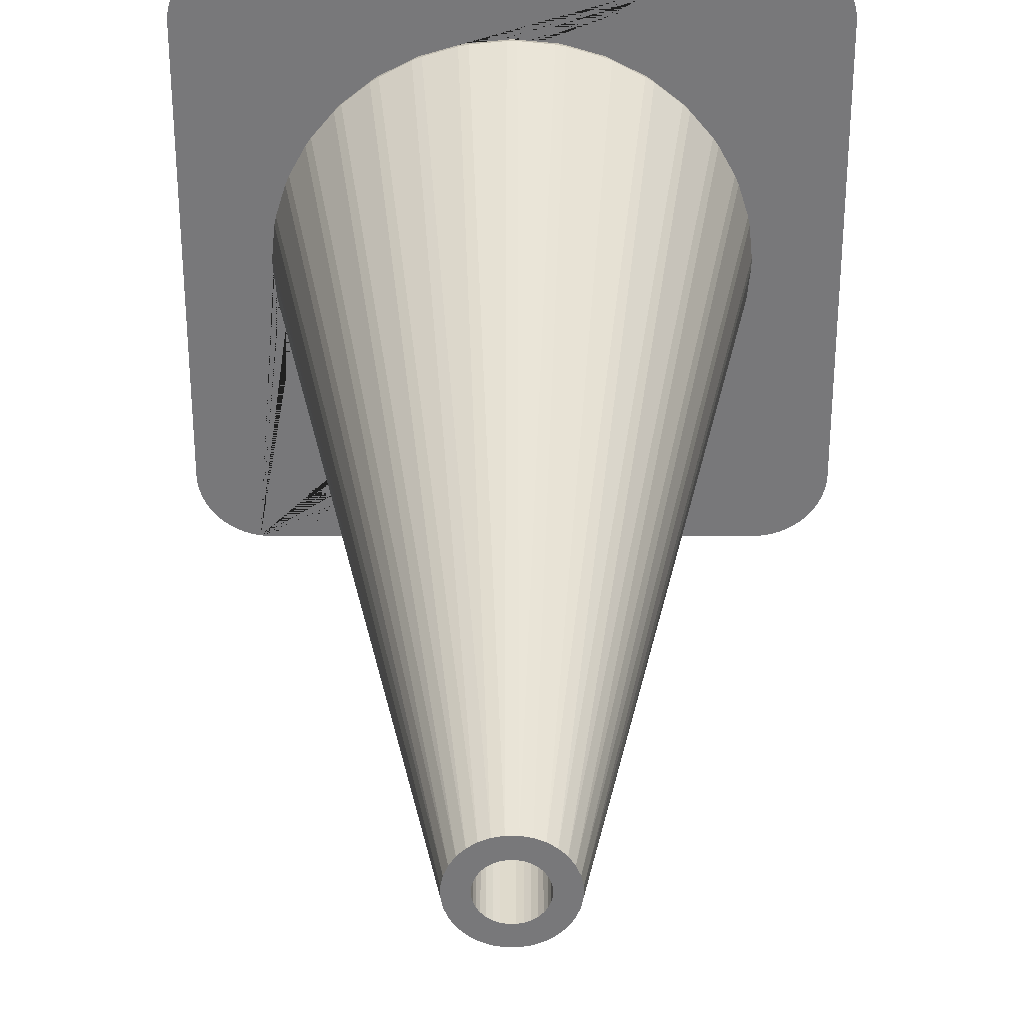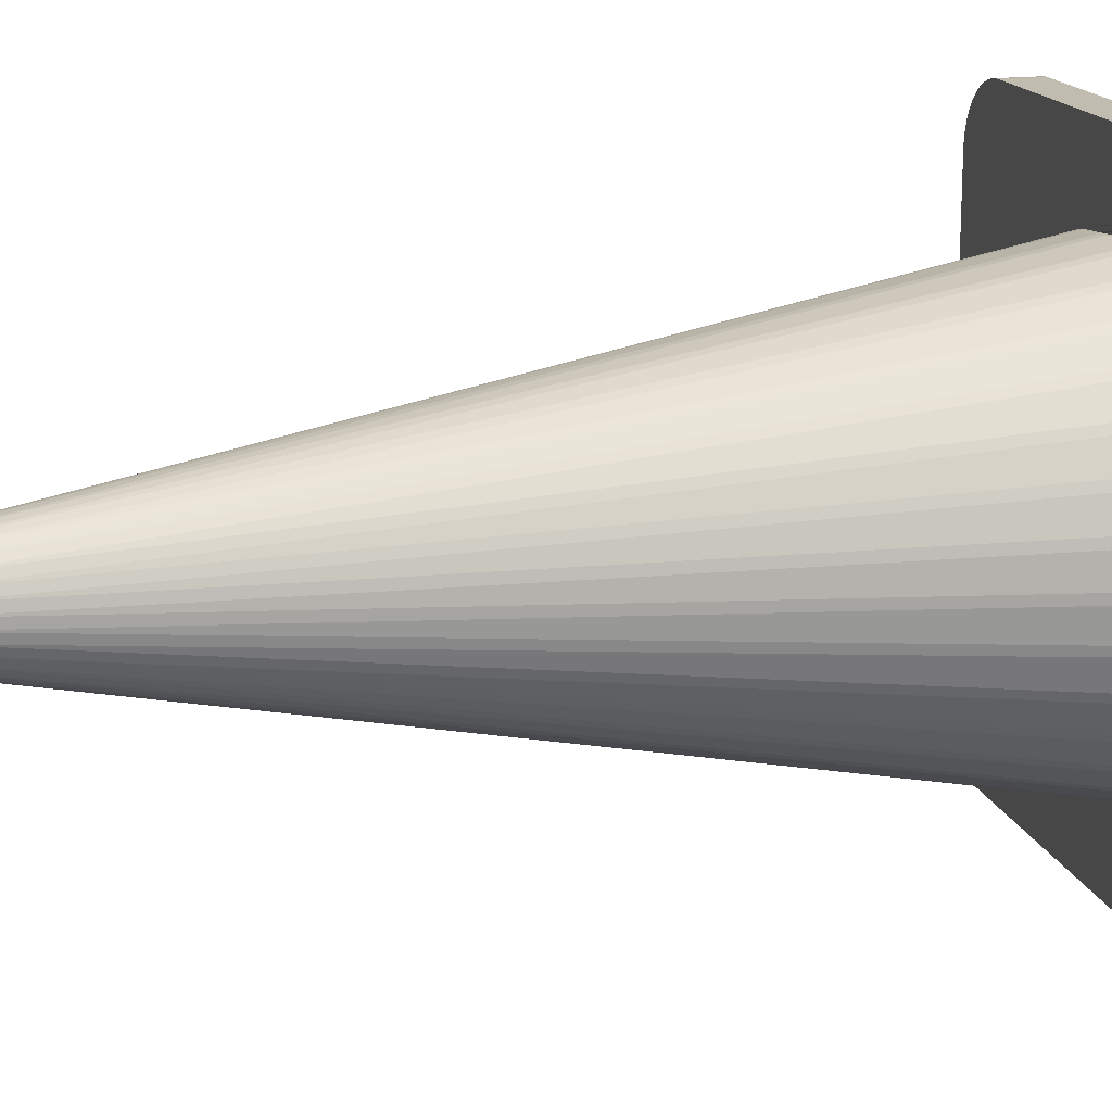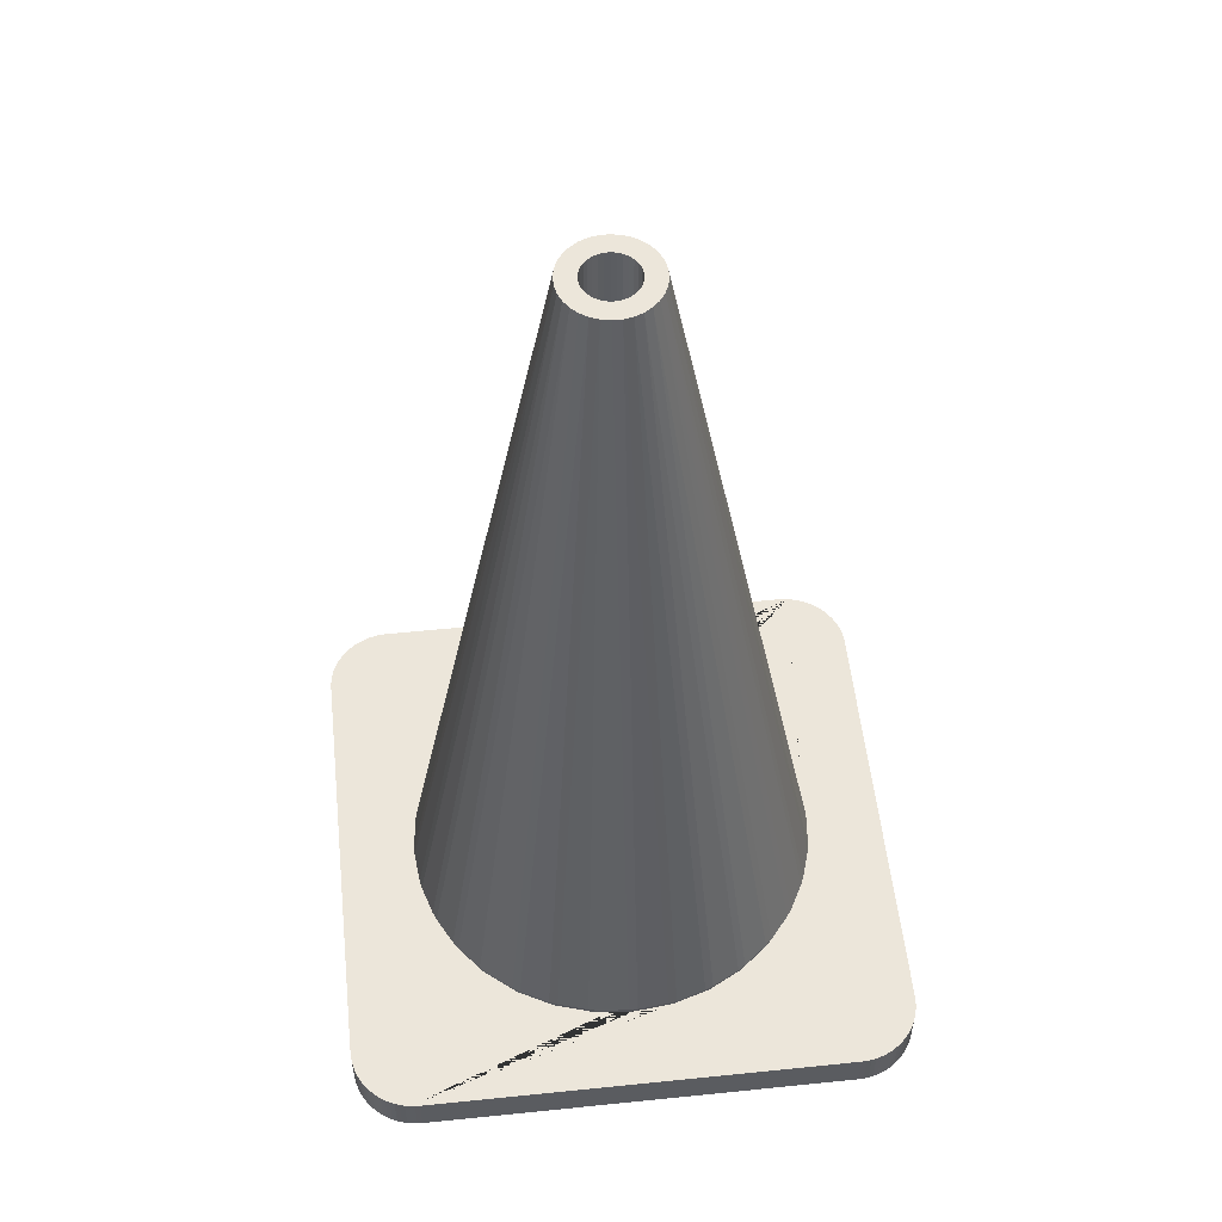
<metadata>
{"format":"obj","ext":"obj","renderer":"f3d","projection":"perspective","resolution":1024,"background":"white","views":[{"elev":32.5,"azim":-180.0,"up":"+Z"},{"elev":16.4,"azim":-104.9,"up":"+Z"},{"elev":54.4,"azim":-6.2,"up":"+Y"}]}
</metadata>
<code>
o Cone
v -0.7705 0.142 -1
v -0.01566 0.1634 -0.7257
v -1 0.142 -0.7705
v 0.01566 0.1634 -0.7257
v -0.7885 0.142 -0.9993
v -0.8064 0.142 -0.9972
v -0.8241 0.142 -0.9937
v 0.1262 0.1634 -0.7148
v -0.8414 0.142 -0.9888
v 0.1569 0.1634 -0.7087
v -0.8583 0.142 -0.9825
v -0.8747 0.142 -0.975
v 0.2632 0.1634 -0.6764
v 0.2922 0.1634 -0.6644
v -0.8904 0.142 -0.9662
v -0.9054 0.142 -0.9562
v 0.3901 0.1634 -0.6121
v -0.9196 0.142 -0.945
v 0.4162 0.1634 -0.5947
v -0.9328 0.142 -0.9328
v -0.945 0.142 -0.9196
v 0.5021 0.1634 -0.5242
v -0.9562 0.142 -0.9054
v 0.5242 0.1634 -0.5021
v -0.9662 0.142 -0.8904
v -0.975 0.142 -0.8747
v 0.5947 0.1634 -0.4162
v -0.9825 0.142 -0.8583
v -0.9888 0.142 -0.8414
v 0.6121 0.1634 -0.3901
v -0.9937 0.142 -0.8241
v -0.9972 0.142 -0.8064
v 0.6644 0.1634 -0.2922
v 0.6764 0.1634 -0.2632
v -0.9993 0.142 -0.7885
v -1 0.142 0.7705
v -0.7705 0.142 1
v 0.7087 0.1634 -0.1569
v -0.9993 0.142 0.7885
v 0.7148 0.1634 -0.1262
v -0.9972 0.142 0.8064
v 0.7257 0.1634 -0.01566
v -0.9937 0.142 0.8241
v -0.9888 0.142 0.8414
v 0.7257 0.1634 0.01566
v -0.9825 0.142 0.8583
v 0.7148 0.1634 0.1262
v -0.975 0.142 0.8747
v -0.9662 0.142 0.8904
v 0.7087 0.1634 0.1569
v -0.9562 0.142 0.9054
v -0.945 0.142 0.9196
v 0.6764 0.1634 0.2632
v 0.6644 0.1634 0.2922
v -0.9328 0.142 0.9328
v -0.9196 0.142 0.945
v 0.6121 0.1634 0.3901
v -0.9054 0.142 0.9562
v 0.5947 0.1634 0.4162
v -0.8904 0.142 0.9662
v -0.8747 0.142 0.975
v 0.5242 0.1634 0.5021
v -0.8583 0.142 0.9825
v -0.8414 0.142 0.9888
v 0.5021 0.1634 0.5242
v -0.8241 0.142 0.9937
v 0.4162 0.1634 0.5947
v -0.8064 0.142 0.9972
v 0.3901 0.1634 0.6121
v -0.7885 0.142 0.9993
v 1 0.142 -0.7705
v 0.7705 0.142 -1
v 0.2922 0.1634 0.6644
v 0.9993 0.142 -0.7885
v 0.2632 0.1634 0.6764
v 0.9972 0.142 -0.8064
v 0.9937 0.142 -0.8241
v 0.1569 0.1634 0.7087
v 0.1262 0.1634 0.7148
v 0.9888 0.142 -0.8414
v 0.9825 0.142 -0.8583
v 0.975 0.142 -0.8747
v 0.01566 0.1634 0.7257
v 0.9662 0.142 -0.8904
v -0.01566 0.1634 0.7257
v 0.9562 0.142 -0.9054
v -0.1262 0.1634 0.7148
v 0.945 0.142 -0.9196
v -0.1569 0.1634 0.7087
v 0.9328 0.142 -0.9328
v 0.9196 0.142 -0.945
v -0.2632 0.1634 0.6764
v 0.9054 0.142 -0.9562
v -0.2922 0.1634 0.6644
v 0.8904 0.142 -0.9662
v 0.8747 0.142 -0.975
v -0.3901 0.1634 0.6121
v 0.8583 0.142 -0.9825
v -0.4162 0.1634 0.5947
v 0.8414 0.142 -0.9888
v 0.8241 0.142 -0.9937
v -0.5021 0.1634 0.5242
v 0.8064 0.142 -0.9972
v -0.5242 0.1634 0.5021
v 0.7885 0.142 -0.9993
v 0.7705 0.142 1
v -0.5947 0.1634 0.4162
v 1 0.142 0.7705
v 0.7885 0.142 0.9993
v -0.6121 0.1634 0.3901
v 0.8064 0.142 0.9972
v -0.6644 0.1634 0.2922
v 0.8241 0.142 0.9937
v 0.8414 0.142 0.9888
v -0.6764 0.1634 0.2632
v 0.8583 0.142 0.9825
v -0.7087 0.1634 0.1569
v 0.8747 0.142 0.975
v 0.8904 0.142 0.9662
v -0.7148 0.1634 0.1262
v 0.9054 0.142 0.9562
v -0.7257 0.1634 0.01566
v 0.9196 0.142 0.945
v -0.7257 0.1634 -0.01566
v 0.9328 0.142 0.9328
v 0.945 0.142 0.9196
v 0.9562 0.142 0.9054
v -0.7148 0.1634 -0.1262
v -0.7087 0.1634 -0.1569
v 0.9662 0.142 0.8904
v 0.975 0.142 0.8747
v -0.6764 0.1634 -0.2632
v 0.9825 0.142 0.8583
v -0.6644 0.1634 -0.2922
v 0.9888 0.142 0.8414
v 0.9937 0.142 0.8241
v 0.9972 0.142 0.8064
v -0.6121 0.1634 -0.3901
v 0.9993 0.142 0.7885
v -0.5947 0.1634 -0.4162
v 0.7705 0 1
v -0.7885 0 -0.9993
v -0.5242 0.1634 -0.5021
v -0.8064 0 -0.9972
v -0.5021 0.1634 -0.5242
v -0.8583 0 -0.9825
v -0.975 0 -0.8747
v -0.4162 0.1634 -0.5947
v -1 0 0.7705
v -0.3901 0.1634 -0.6121
v -0.9888 0 0.8414
v -1 0 -0.7705
v -0.2922 0.1634 -0.6644
v -0.2632 0.1634 -0.6764
v -0.8414 0 0.9888
v 0.9937 0 -0.8241
v 0.9662 0 -0.8904
v -0.1569 0.1634 -0.7087
v -0.1262 0.1634 -0.7148
v 0.9196 0 -0.945
v 0.8583 0 -0.9825
v -0.008977 3.136 -0.09115
v 0.7885 0 -0.9993
v -0.02659 3.136 -0.08764
v -0.04317 3.136 -0.08077
v 0.8414 0 0.9888
v -0.0581 3.136 -0.0708
v 0.9054 0 0.9562
v 0.9562 0 0.9054
v -0.0708 3.136 -0.0581
v -0.08077 3.136 -0.04317
v 0.8064 0 0.9972
v 0.8747 0 0.975
v -0.08764 3.136 -0.02659
v -0.09115 3.136 -0.008977
v 0.9328 0 0.9328
v -0.09115 3.136 0.008977
v 0.975 0 0.8747
v -0.08764 3.136 0.02659
v -0.9328 0 -0.9328
v -0.08077 3.136 0.04317
v -0.7705 0 -1
v -0.0708 3.136 0.0581
v -0.8904 0 0.9662
v -0.0581 3.136 0.0708
v -0.9562 0 -0.9054
v -0.04317 3.136 0.08077
v -0.9888 0 -0.8414
v -0.02659 3.136 0.08764
v -0.9662 0 -0.8904
v -0.008977 3.136 0.09115
v 0.9054 0 -0.9562
v -0.9937 0 -0.8241
v 0.008977 3.136 0.09115
v 0.02659 3.136 0.08764
v -0.9937 0 0.8241
v -0.9972 0 -0.8064
v 0.04317 3.136 0.08077
v -0.9662 0 0.8904
v 0.0581 3.136 0.0708
v 0.0708 3.136 0.0581
v -0.9196 0 0.945
v -0.8241 0 0.9937
v 0.08077 3.136 0.04317
v -0.8583 0 0.9825
v 0.08764 3.136 0.02659
v -0.7885 0 0.9993
v 0.09115 3.136 0.008977
v 0.9825 0 -0.8583
v 0.09115 3.136 -0.008977
v 0.9972 0 -0.8064
v 0.08764 3.136 -0.02659
v 0.945 0 -0.9196
v 0.08077 3.136 -0.04317
v 0.0708 3.136 -0.0581
v 0.975 0 -0.8747
v 0.0581 3.136 -0.0708
v 0.9328 0 -0.9328
v 0.04317 3.136 -0.08077
v 0.8747 0 -0.975
v 0.02659 3.136 -0.08764
v 0.8064 0 -0.9972
v 1 0 0.7705
v 0.008977 3.136 -0.09115
v 0.01566 3.136 -0.159
v 0.7885 0 0.9993
v 0.8583 0 0.9825
v -0.01566 3.136 -0.159
v 0.9196 0 0.945
v -0.04637 3.136 -0.1529
v 0.9662 0 0.8904
v -0.0753 3.136 -0.1409
v -0.9196 0 -0.945
v -0.1013 3.136 -0.1235
v 0.9937 0 0.8241
v -0.1235 3.136 -0.1013
v -0.9562 0 0.9054
v -0.1409 3.136 -0.0753
v -0.8241 0 -0.9937
v -0.1529 3.136 -0.04637
v -0.159 3.136 -0.01566
v -0.8904 0 -0.9662
v -0.159 3.136 0.01566
v -0.945 0 -0.9196
v -0.1529 3.136 0.04637
v -0.9054 0 -0.9562
v -0.1409 3.136 0.0753
v -0.9825 0 -0.8583
v -0.9054 0 0.9562
v -0.1235 3.136 0.1013
v -0.9972 0 0.8064
v -0.1013 3.136 0.1235
v -0.0753 3.136 0.1409
v -0.975 0 0.8747
v -0.9328 0 0.9328
v -0.04637 3.136 0.1529
v -0.01566 3.136 0.159
v -0.8747 0 0.975
v 0.01566 3.136 0.159
v -0.8064 0 0.9972
v 0.04637 3.136 0.1529
v 0.7705 0 -1
v 0.0753 3.136 0.1409
v 0.9993 0 -0.7885
v 0.8414 0 -0.9888
v 0.1013 3.136 0.1235
v 0.1235 3.136 0.1013
v 0.8904 0 -0.9662
v 0.1409 3.136 0.0753
v 0.8241 0 -0.9937
v -0.8414 0 -0.9888
v 0.1529 3.136 0.04637
v 0.9972 0 0.8064
v 0.159 3.136 0.01566
v 0.9888 0 0.8414
v 0.159 3.136 -0.01566
v -0.8747 0 -0.975
v 0.1529 3.136 -0.04637
v -0.9993 0 -0.7885
v 0.1409 3.136 -0.0753
v -0.7705 0 1
v 0.1235 3.136 -0.1013
v -0.9993 0 0.7885
v 0.1013 3.136 -0.1235
v -0.9825 0 0.8583
v 0.0753 3.136 -0.1409
v 0.04637 3.136 -0.1529
v -0.945 0 0.9196
v 0.00898 1.022 -0.09115
v 1 0 -0.7705
v -0.008974 1.022 -0.09115
v 0.9888 0 -0.8414
v -0.02658 1.022 -0.08764
v 0.9562 0 -0.9054
v 0.8241 0 0.9937
v -0.04317 1.022 -0.08077
v 0.8904 0 0.9662
v -0.0581 1.022 -0.0708
v 0.945 0 0.9196
v -0.07079 1.022 -0.0581
v 0.9825 0 0.8583
v -0.08077 1.022 -0.04317
v 0.9993 0 0.7885
v -0.08764 1.022 -0.02659
v -0.09114 1.022 -0.008977
v -0.09114 1.022 0.008977
v -0.08764 1.022 0.02659
v -0.08077 1.022 0.04317
v -0.07079 1.022 0.0581
v -0.0581 1.022 0.0708
v -0.04317 1.022 0.08077
v -0.02658 1.022 0.08764
v -0.008974 1.022 0.09115
v 0.00898 1.022 0.09115
v 0.02659 1.022 0.08764
v 0.04318 1.022 0.08077
v 0.0581 1.022 0.0708
v 0.0708 1.022 0.0581
v 0.08077 1.022 0.04317
v 0.08765 1.022 0.02659
v 0.09115 1.022 0.008977
v 0.09115 1.022 -0.008977
v 0.08765 1.022 -0.02659
v 0.08077 1.022 -0.04317
v 0.0708 1.022 -0.0581
v 0.0581 1.022 -0.0708
v 0.04318 1.022 -0.08077
v 0.02659 1.022 -0.08764
v 0.006552 0.142 -0.7215
v -0.006552 0.142 -0.7215
v 0.1472 0.142 -0.7063
v 0.1343 0.142 -0.7089
v 0.2821 0.142 -0.664
v 0.27 0.142 -0.6691
v 0.4063 0.142 -0.5962
v 0.3954 0.142 -0.6035
v 0.5148 0.142 -0.5055
v 0.5055 0.142 -0.5148
v 0.5962 0.142 -0.4063
v 0.6035 0.142 -0.3954
v 0.664 0.142 -0.2821
v 0.6691 0.142 -0.27
v 0.7063 0.142 -0.1472
v 0.7089 0.142 -0.1343
v 0.7215 0.142 -0.006552
v 0.7215 0.142 0.006552
v 0.7089 0.142 0.1343
v 0.7063 0.142 0.1472
v 0.6691 0.142 0.27
v 0.664 0.142 0.2821
v 0.6035 0.142 0.3954
v 0.5962 0.142 0.4063
v 0.5148 0.142 0.5055
v 0.5055 0.142 0.5148
v 0.4063 0.142 0.5962
v 0.3954 0.142 0.6035
v 0.2821 0.142 0.664
v 0.27 0.142 0.6691
v 0.1472 0.142 0.7063
v 0.1343 0.142 0.7089
v 0.006552 0.142 0.7215
v -0.006552 0.142 0.7215
v -0.1343 0.142 0.7089
v -0.1472 0.142 0.7063
v -0.27 0.142 0.6691
v -0.2821 0.142 0.664
v -0.3954 0.142 0.6035
v -0.4063 0.142 0.5962
v -0.5055 0.142 0.5148
v -0.5148 0.142 0.5055
v -0.6035 0.142 0.3954
v -0.5962 0.142 0.4063
v -0.6691 0.142 0.27
v -0.664 0.142 0.2821
v -0.7089 0.142 0.1343
v -0.7063 0.142 0.1472
v -0.7215 0.142 -0.006552
v -0.7215 0.142 0.006552
v -0.7063 0.142 -0.1472
v -0.7089 0.142 -0.1343
v -0.664 0.142 -0.2821
v -0.6691 0.142 -0.27
v -0.5962 0.142 -0.4063
v -0.6035 0.142 -0.3954
v -0.5055 0.142 -0.5148
v -0.5148 0.142 -0.5055
v -0.3954 0.142 -0.6035
v -0.4063 0.142 -0.5962
v -0.27 0.142 -0.6691
v -0.2821 0.142 -0.664
v -0.1343 0.142 -0.7089
v -0.1472 0.142 -0.7063
v 0.5443 0.142 0.4696
v -0.5668 0.142 0.4422
f 159 228 2
f 14 286 17
f 19 284 22
f 24 282 27
f 30 280 33
f 34 278 38
f 40 276 42
f 45 274 47
f 50 272 53
f 54 269 57
f 59 267 62
f 65 266 67
f 69 263 73
f 75 261 78
f 79 259 83
f 85 257 87
f 89 256 92
f 94 253 97
f 99 252 102
f 104 250 107
f 110 247 112
f 115 245 117
f 120 243 122
f 124 241 128
f 129 240 132
f 134 238 138
f 140 236 143
f 145 234 148
f 150 232 153
f 154 230 158
f 4 225 8
f 10 287 13
f 2 4 329 330
f 8 10 331 332
f 13 14 333 334
f 17 19 335 336
f 22 24 337 338
f 339 27 30 340
f 341 33 34 342
f 343 38 40 344
f 345 42 45 346
f 347 47 50 348
f 349 53 54 350
f 351 57 59 352
f 353 62 65 354
f 355 67 69 356
f 357 73 75 358
f 359 78 79 360
f 361 83 85 362
f 363 87 89 364
f 365 92 94 366
f 367 97 99 368
f 369 102 104 370
f 107 110 371 372
f 112 115 373 374
f 117 120 375 376
f 122 124 377 378
f 128 129 379 380
f 132 134 381 382
f 138 140 383 384
f 143 145 385 386
f 148 150 387 388
f 153 154 389 390
f 158 159 391 392
f 170 171 302 300
f 329 4 8 332
f 2 228 225 4
f 287 10 8 225
f 331 10 13 334
f 286 14 13 287
f 333 14 17 336
f 284 19 17 286
f 335 19 22 338
f 282 24 22 284
f 337 24 27 339
f 280 30 27 282
f 340 30 33 341
f 278 34 33 280
f 342 34 38 343
f 276 40 38 278
f 344 40 42 345
f 274 45 42 276
f 346 45 47 347
f 272 50 47 274
f 348 50 53 349
f 269 54 53 272
f 350 54 57 351
f 267 59 57 269
f 352 59 62 353 393
f 266 65 62 267
f 354 65 67 355
f 263 69 67 266
f 356 69 73 357
f 261 75 73 263
f 358 75 78 359
f 259 79 78 261
f 360 79 83 361
f 257 85 83 259
f 362 85 87 363
f 256 89 87 257
f 364 89 92 365
f 253 94 92 256
f 366 94 97 367
f 252 99 97 253
f 368 99 102 369
f 250 104 102 252
f 394 370 104 107 372
f 247 110 107 250
f 371 110 112 374
f 245 115 112 247
f 373 115 117 376
f 243 120 117 245
f 375 120 122 378
f 241 124 122 243
f 377 124 128 380
f 240 129 128 241
f 379 129 132 382
f 238 134 132 240
f 381 134 138 384
f 236 140 138 238
f 383 140 143 386
f 234 145 143 236
f 145 148 388 385
f 232 150 148 234
f 387 150 153 390
f 230 154 153 232
f 389 154 158 392
f 228 159 158 230
f 391 159 2 330
f 162 224 225 228
f 164 162 228 230
f 165 164 230 232
f 167 165 232 234
f 170 167 234 236
f 171 170 236 238
f 174 171 238 240
f 175 174 240 241
f 177 175 241 243
f 179 177 243 245
f 181 179 245 247
f 183 181 247 250
f 185 183 250 252
f 187 185 252 253
f 189 187 253 256
f 191 189 256 257
f 194 191 257 259
f 195 194 259 261
f 198 195 261 263
f 200 198 263 266
f 201 200 266 267
f 204 201 267 269
f 206 204 269 272
f 208 206 272 274
f 210 208 274 276
f 212 210 276 278
f 214 212 278 280
f 215 214 280 282
f 217 215 282 284
f 219 217 284 286
f 221 219 286 287
f 224 221 287 225
f 327 328 289 291 293 296 298 300 302 304 305 306 307 308 309 310 311 312 313 314 315 316 317 318 319 320 321 322 323 324 325 326
f 198 200 317 316
f 171 174 304 302
f 200 201 318 317
f 174 175 305 304
f 201 204 319 318
f 175 177 306 305
f 204 206 320 319
f 177 179 307 306
f 206 208 321 320
f 179 181 308 307
f 208 210 322 321
f 181 183 309 308
f 210 212 323 322
f 183 185 310 309
f 212 214 324 323
f 185 187 311 310
f 224 162 291 289
f 214 215 325 324
f 187 189 312 311
f 162 164 293 291
f 215 217 326 325
f 189 191 313 312
f 164 165 296 293
f 217 219 327 326
f 191 194 314 313
f 165 167 298 296
f 219 221 328 327
f 194 195 315 314
f 167 170 300 298
f 221 224 289 328
f 195 198 316 315
f 68 70 37 106 109 111 113 114 116 118 119 121 123 125 126 127 130 131 133 393 353 354 355 356 357 358 359 360 361 362 363 364 365 366 367 368 369 370 394 44 46 48 49 51 52 55 56 58 60 61 63 64 66
f 103 105 72 1 5 6 7 9 11 12 15 16 18 20 21 23 25 26 28 29 31 32 35 3 36 39 41 43 44 394 372 371 374 373 376 375 378 377 380 379 382 381 384 383 386 385 388 387 390 389 392 391 330 329 332 331 334 333 336 335 338 337 339 340 341 342 343 344 345 346 347 348 349 350 351 352 393 133 135 136 137 139 108 71 74 76 77 80 81 82 84 86 88 90 91 93 95 96 98 100 101
f 152 3 35 279
f 279 35 32 197
f 197 32 31 193
f 193 31 29 188
f 188 29 28 248
f 248 28 26 147
f 147 26 25 190
f 190 25 23 186
f 186 23 21 244
f 244 21 20 180
f 180 20 18 233
f 233 18 16 246
f 246 16 15 242
f 242 15 12 277
f 277 12 11 146
f 146 11 9 271
f 271 9 7 239
f 239 7 6 144
f 144 6 5 142
f 142 5 1 182
f 281 37 70 207
f 207 70 68 260
f 260 68 66 203
f 203 66 64 155
f 155 64 63 205
f 205 63 61 258
f 258 61 60 184
f 184 60 58 249
f 249 58 56 202
f 202 56 55 255
f 255 55 52 288
f 288 52 51 237
f 237 51 49 199
f 199 49 48 254
f 254 48 46 285
f 285 46 44 151
f 151 44 43 196
f 196 43 41 251
f 251 41 39 283
f 283 39 36 149
f 262 72 105 163
f 163 105 103 222
f 222 103 101 270
f 270 101 100 265
f 265 100 98 161
f 161 98 96 220
f 220 96 95 268
f 268 95 93 192
f 192 93 91 160
f 160 91 90 218
f 218 90 88 213
f 213 88 86 294
f 294 86 84 157
f 157 84 82 216
f 216 82 81 209
f 209 81 80 292
f 292 80 77 156
f 156 77 76 211
f 211 76 74 264
f 264 74 71 290
f 72 262 182 1
f 139 303 223 108
f 137 273 303 139
f 136 235 273 137
f 135 275 235 136
f 133 301 275 135
f 131 178 301 133
f 130 231 178 131
f 127 169 231 130
f 126 299 169 127
f 125 176 299 126
f 123 229 176 125
f 121 168 229 123
f 119 297 168 121
f 118 173 297 119
f 116 227 173 118
f 114 166 227 116
f 113 295 166 114
f 111 172 295 113
f 109 226 172 111
f 106 141 226 109
f 3 152 149 36
f 37 281 141 106
f 108 223 290 71
f 277 146 271 239 144 142 182 262 163 222 270 265 161 220 268 192 160 218 213 294 157 216 209 292 156 211 264 290 223 303 273 235 275 301 178 231 169 299 176 229 168 297 173 227 166 295 172 226 141 281 207 260 203 155 205 258 184 249 202 255 288 237 199 254 285 151 196 251 283 149 152 279 197 193 188 248 147 190 186 244 180 233 246 242

</code>
